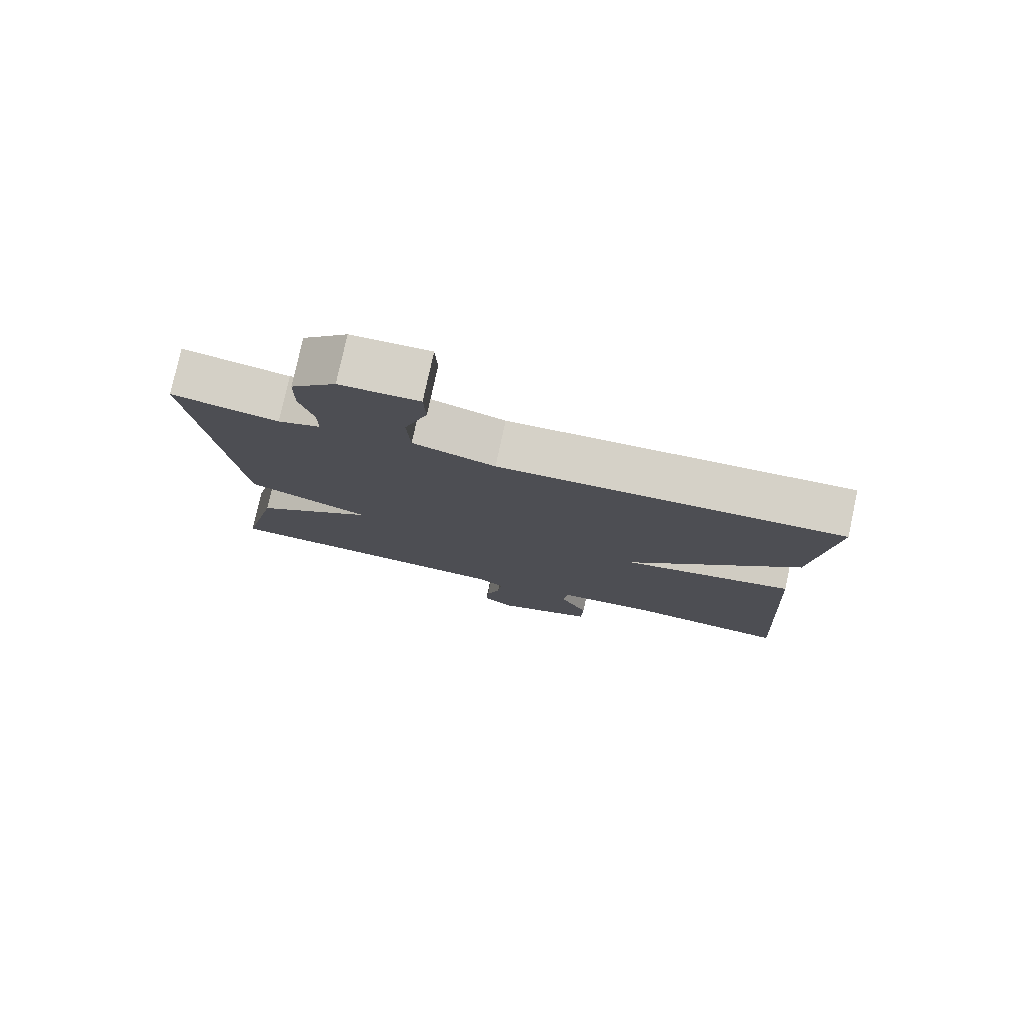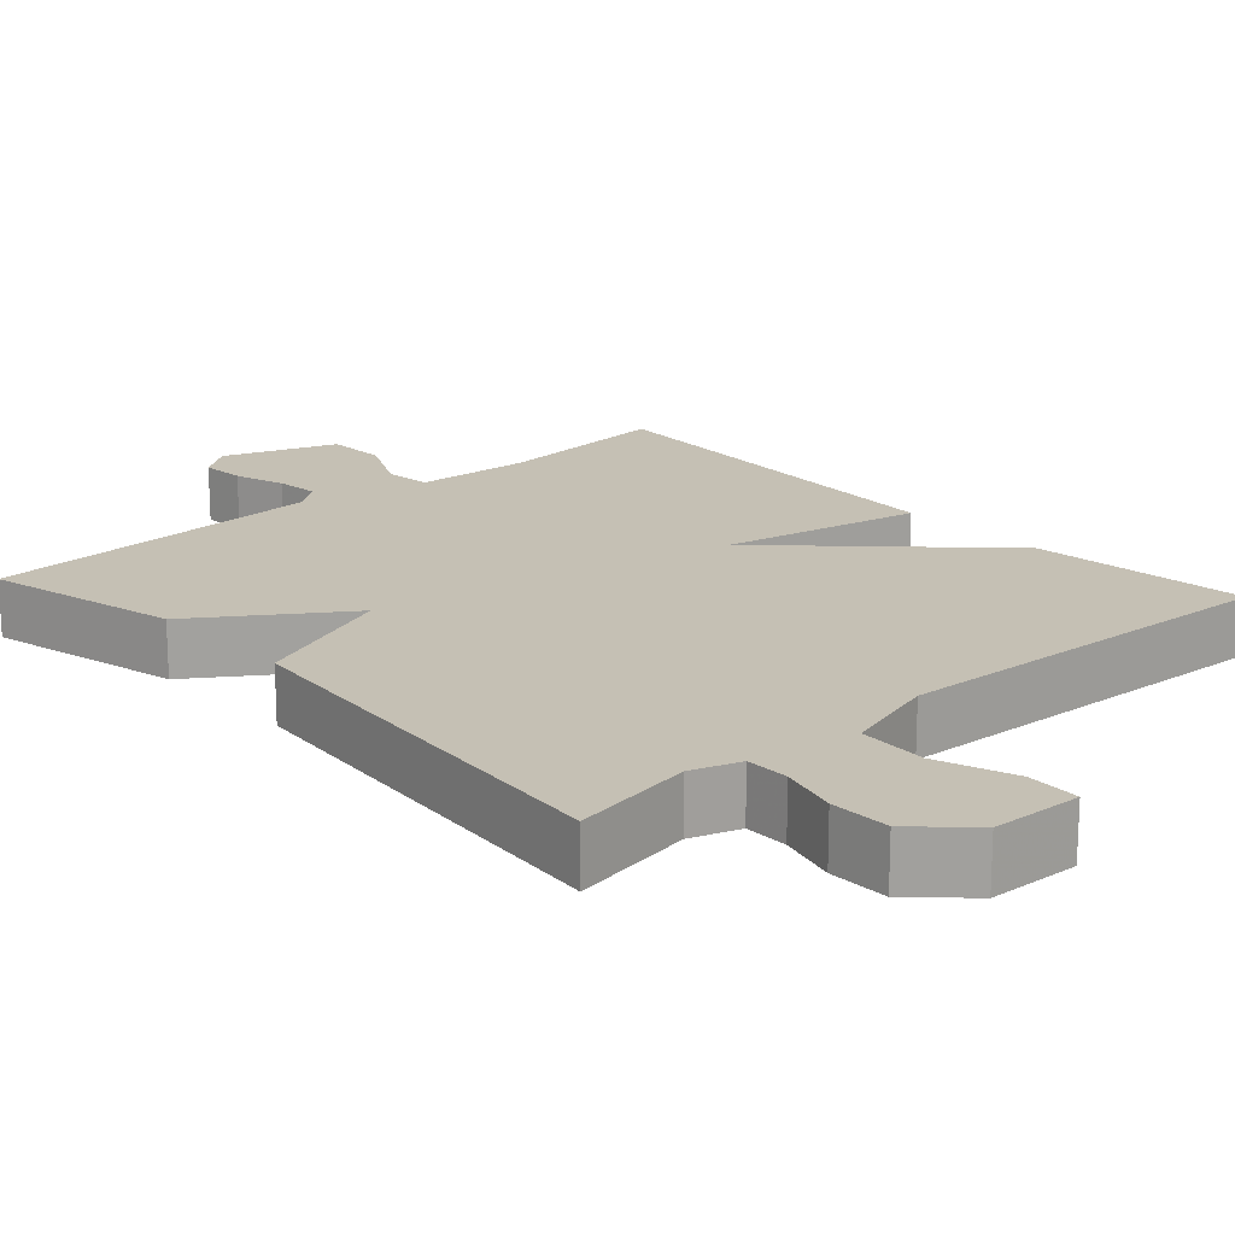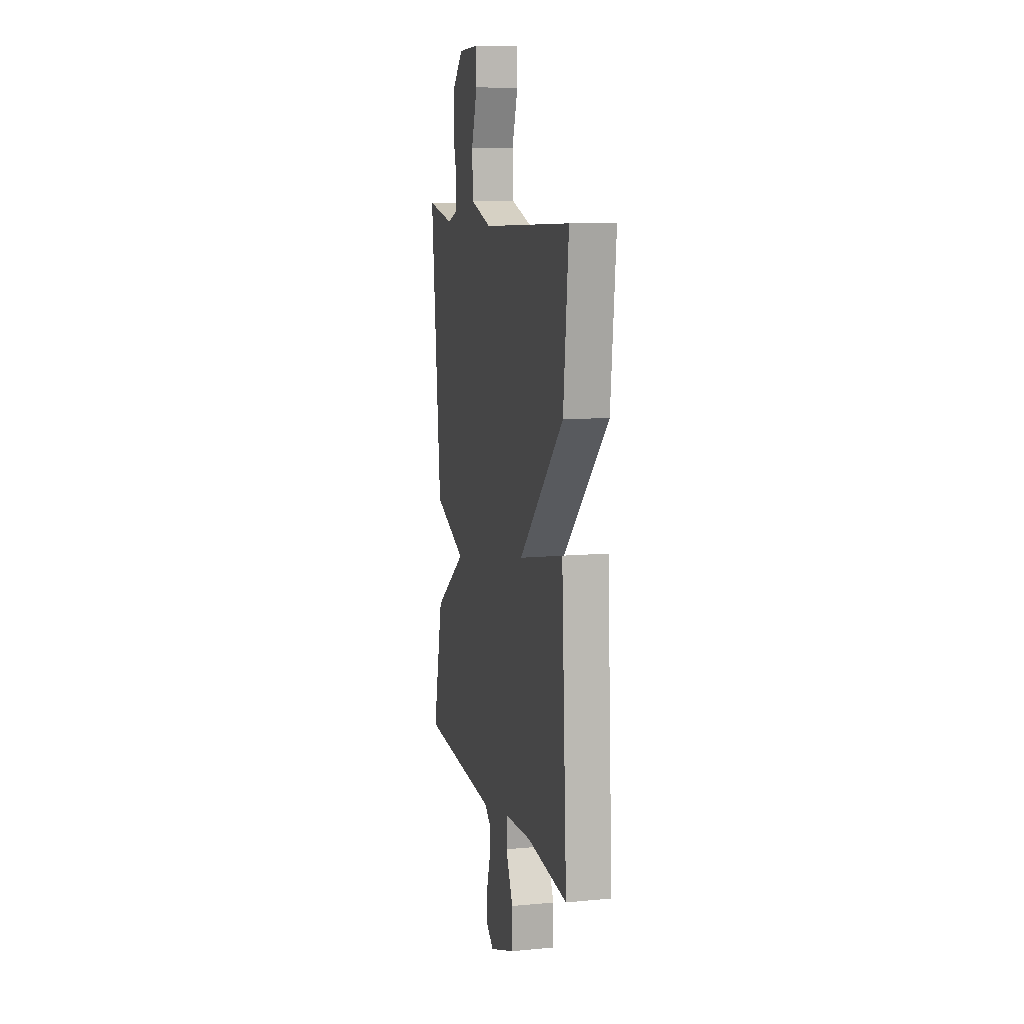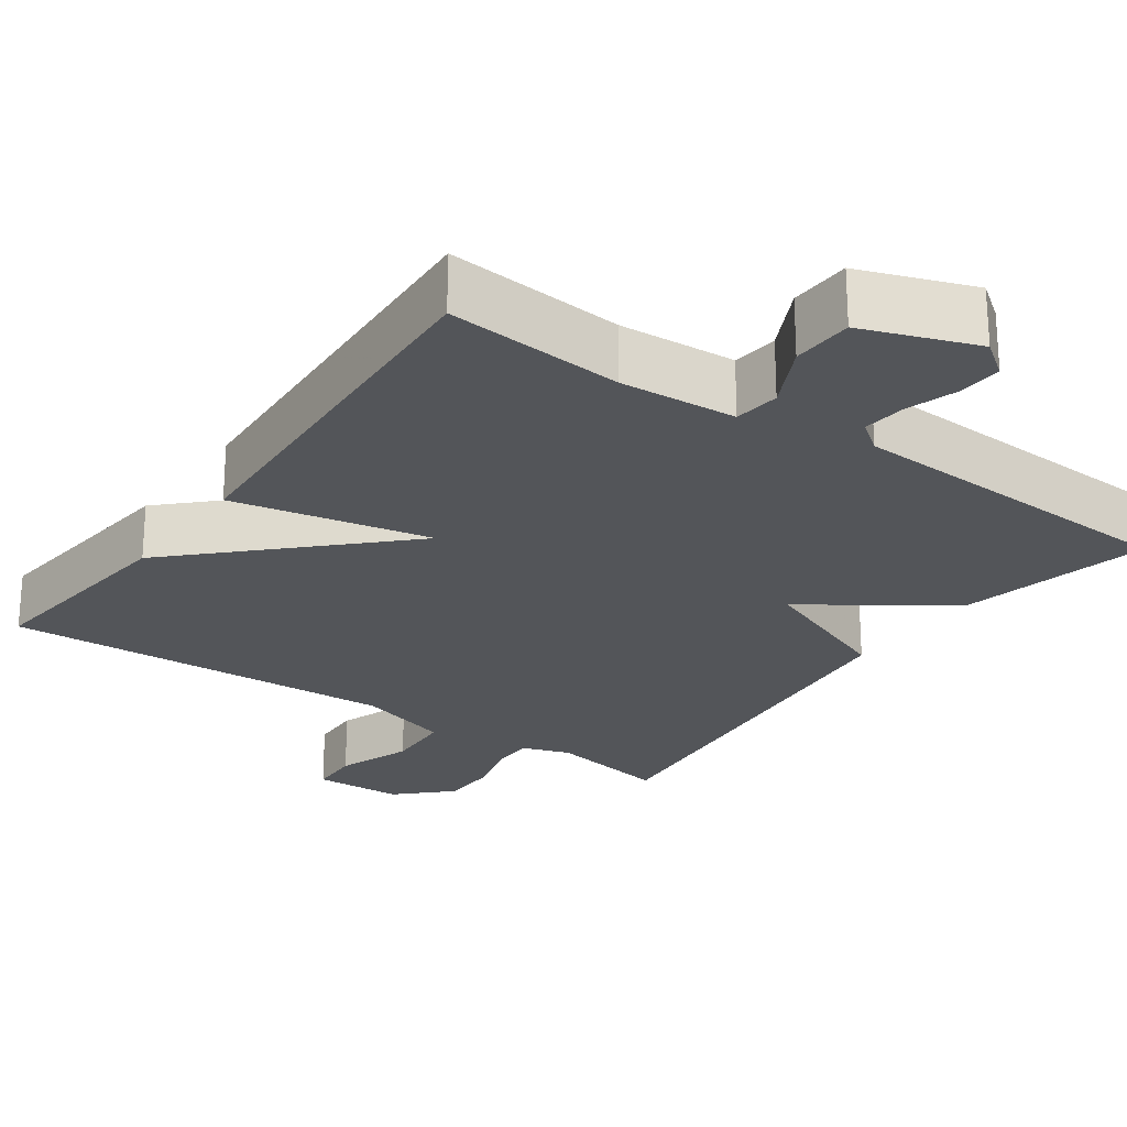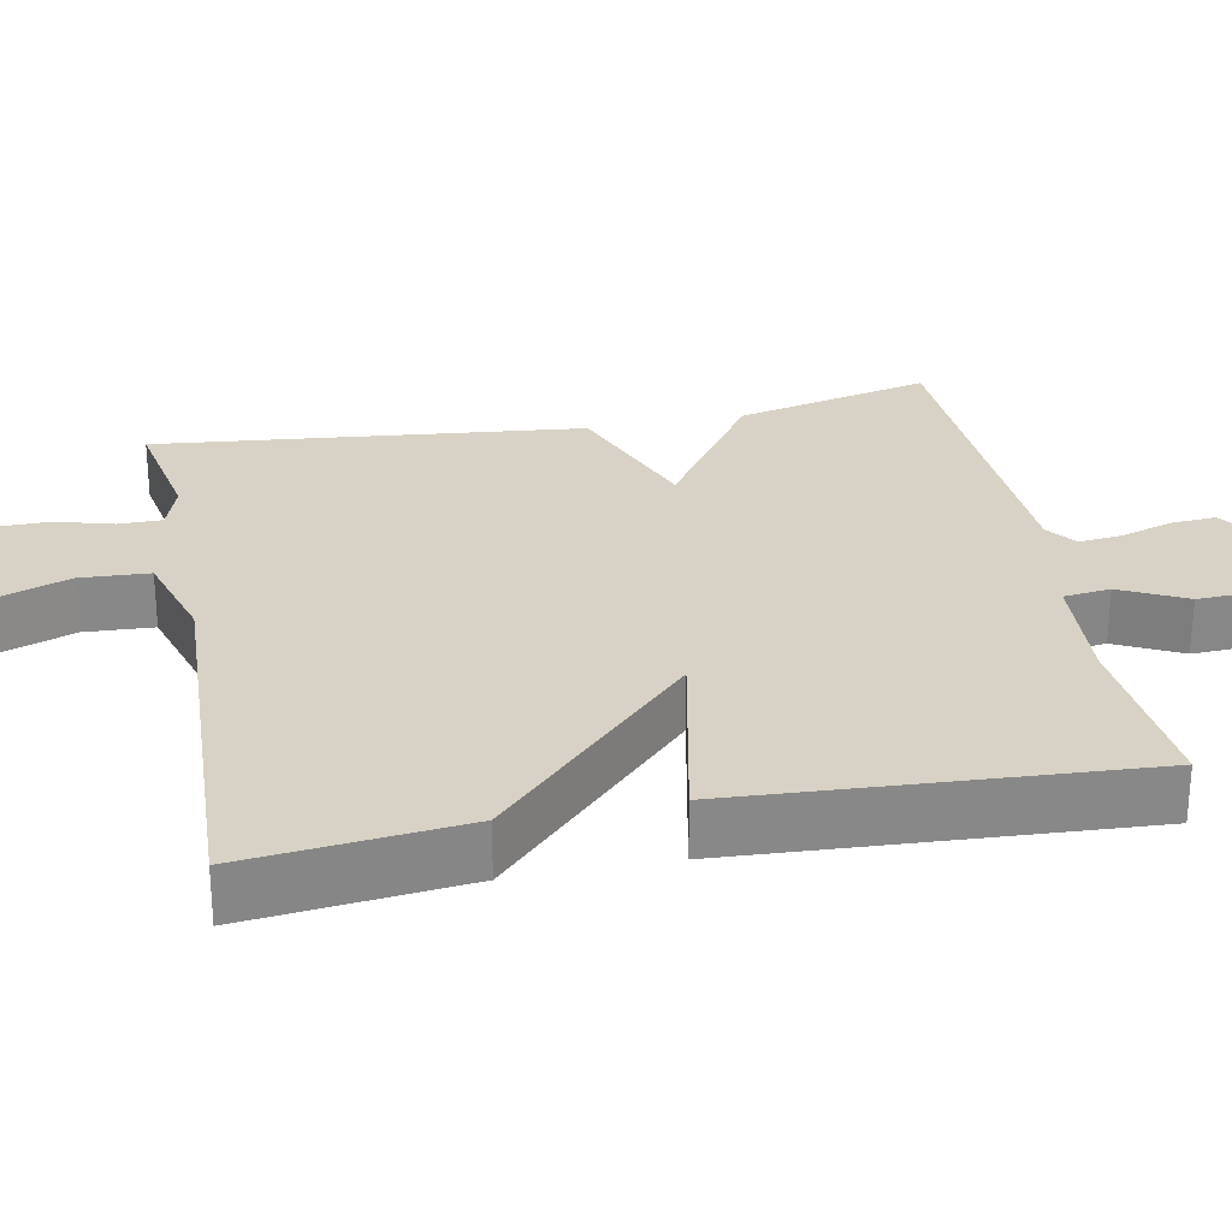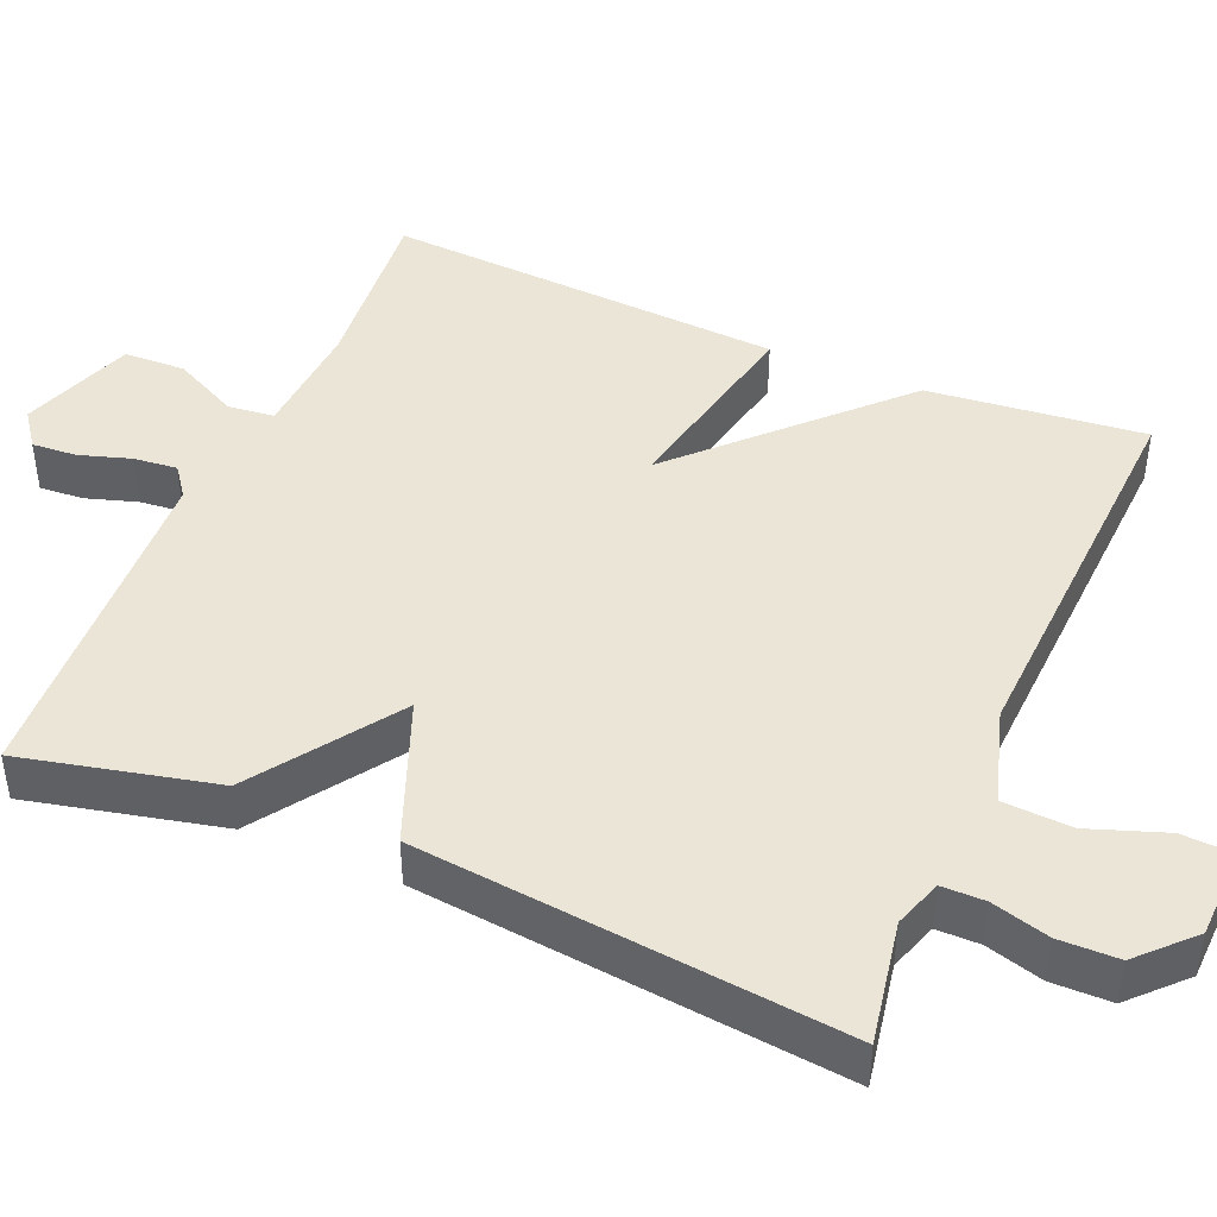
<metadata>
{"format":"obj","ext":"obj","renderer":"f3d","projection":"perspective","resolution":1024,"background":"white","views":[{"elev":78.3,"azim":12.2,"up":"+Z"},{"elev":18.2,"azim":-42.3,"up":"+Y"},{"elev":10.0,"azim":76.8,"up":"+Z"},{"elev":-24.2,"azim":144.7,"up":"+Y"},{"elev":27.6,"azim":78.9,"up":"+Y"},{"elev":44.3,"azim":-66.9,"up":"+Y"}]}
</metadata>
<code>
v -0.5 0.07 -0.5
v -0.442 0.07 -0.249
v -0.257 0.07 -0.122
v -0.442 0.07 -0.049
v -0.5 0.07 0.5
v -0.341 0.07 0.471
v -0.278 0.07 0.492
v -0.278 0.07 0.548
v -0.299 0.07 0.623
v -0.298 0.07 0.7
v -0.231 0.07 0.765
v -0.113 0.07 0.769
v -0.11 0.07 0.701
v -0.145 0.07 0.602
v -0.14 0.07 0.513
v -0.017 0.07 0.476
v 0.5 0.07 0.5
v 0.47 0.07 0.219
v 0.212 0.07 -0.034
v 0.47 0.07 0.019
v 0.5 0.07 -0.5
v 0.268 0.07 -0.479
v 0.116 0.07 -0.489
v 0.109 0.07 -0.549
v 0.151 0.07 -0.633
v 0.148 0.07 -0.713
v 0.001 0.07 -0.766
v -0.045 0.07 -0.732
v -0.041 0.07 -0.674
v -0.02 0.07 -0.608
v -0.014 0.07 -0.551
v -0.053 0.07 -0.522
v -0.5 0 -0.5
v -0.442 0 -0.249
v -0.257 0 -0.122
v -0.442 0 -0.049
v -0.5 0 0.5
v -0.341 0 0.471
v -0.278 0 0.492
v -0.278 0 0.548
v -0.299 0 0.623
v -0.298 0 0.7
v -0.231 0 0.765
v -0.113 0 0.769
v -0.11 0 0.701
v -0.145 0 0.602
v -0.14 0 0.513
v -0.017 0 0.476
v 0.5 0 0.5
v 0.47 0 0.219
v 0.212 0 -0.034
v 0.47 0 0.019
v 0.5 0 -0.5
v 0.268 0 -0.479
v 0.116 0 -0.489
v 0.109 0 -0.549
v 0.151 0 -0.633
v 0.148 0 -0.713
v 0.001 0 -0.766
v -0.045 0 -0.732
v -0.041 0 -0.674
v -0.02 0 -0.608
v -0.014 0 -0.551
v -0.053 0 -0.522
f 28 29 30
f 27 28 30
f 26 27 30
f 25 26 30
f 24 25 30
f 23 24 30 31
f 19 20 21 22
f 19 22 23
f 16 17 18 19
f 23 31 32
f 19 23 32
f 16 19 32
f 15 16 32
f 12 13 14
f 11 12 14
f 10 11 14
f 9 10 14
f 8 9 14
f 7 8 14 15
f 3 4 5 6
f 7 15 32
f 6 7 32
f 3 6 32
f 1 2 3 32
f 62 61 60
f 62 60 59
f 62 59 58
f 62 58 57
f 62 57 56
f 63 62 56 55
f 54 53 52 51
f 55 54 51
f 51 50 49 48
f 64 63 55
f 64 55 51
f 64 51 48
f 64 48 47
f 46 45 44
f 46 44 43
f 46 43 42
f 46 42 41
f 46 41 40
f 47 46 40 39
f 38 37 36 35
f 64 47 39
f 64 39 38
f 64 38 35
f 64 35 34 33
f 1 33 34 2
f 2 34 35 3
f 3 35 36 4
f 4 36 37 5
f 5 37 38 6
f 6 38 39 7
f 7 39 40 8
f 8 40 41 9
f 9 41 42 10
f 10 42 43 11
f 11 43 44 12
f 12 44 45 13
f 13 45 46 14
f 14 46 47 15
f 15 47 48 16
f 16 48 49 17
f 17 49 50 18
f 18 50 51 19
f 19 51 52 20
f 20 52 53 21
f 21 53 54 22
f 22 54 55 23
f 23 55 56 24
f 24 56 57 25
f 25 57 58 26
f 26 58 59 27
f 27 59 60 28
f 28 60 61 29
f 29 61 62 30
f 30 62 63 31
f 31 63 64 32
f 32 64 33 1

</code>
